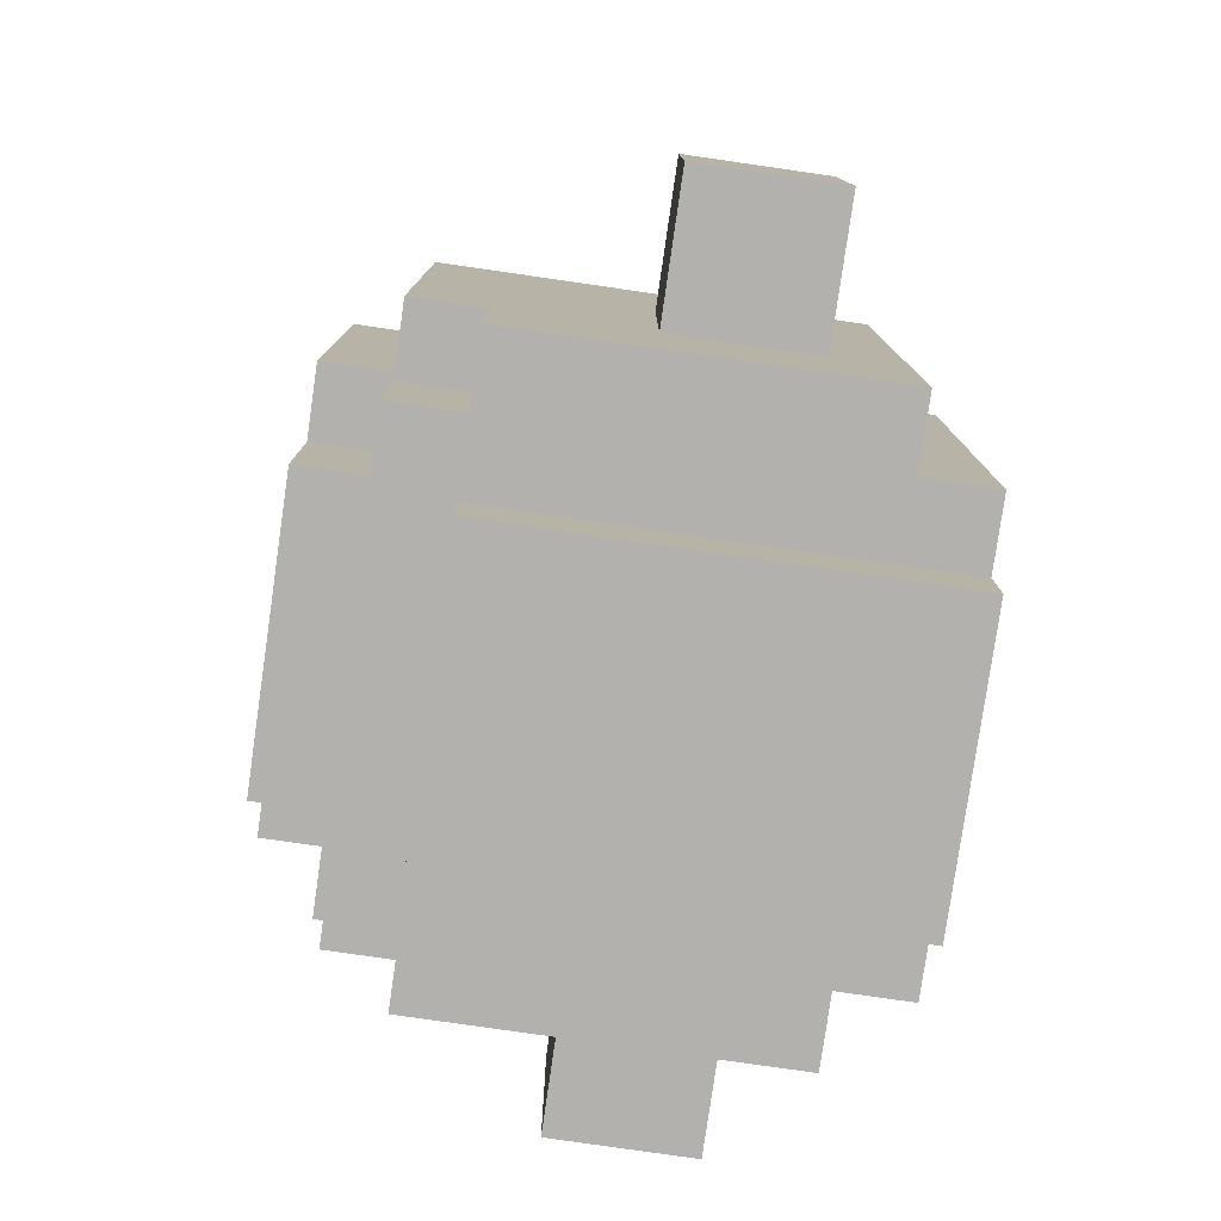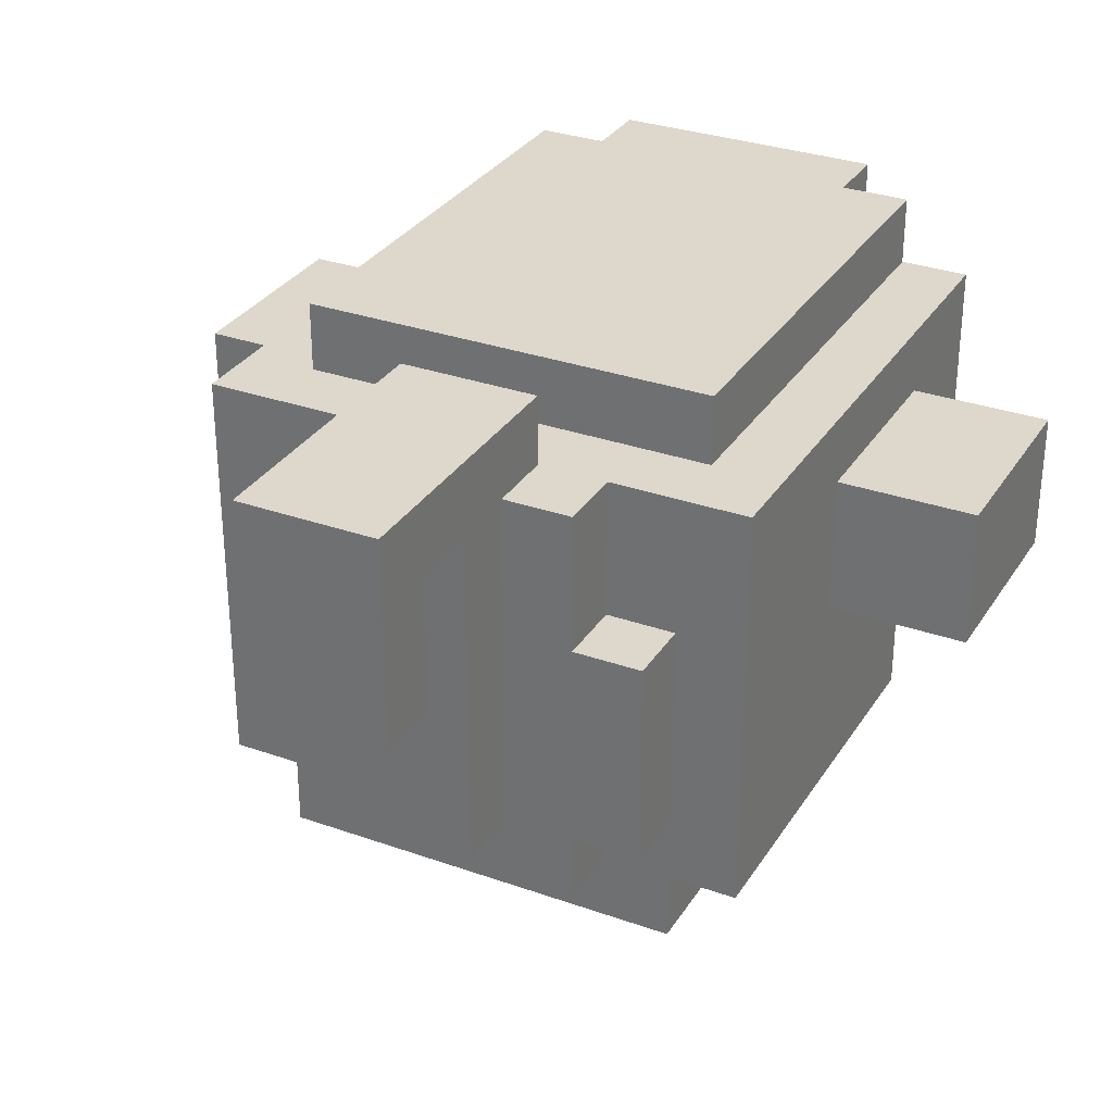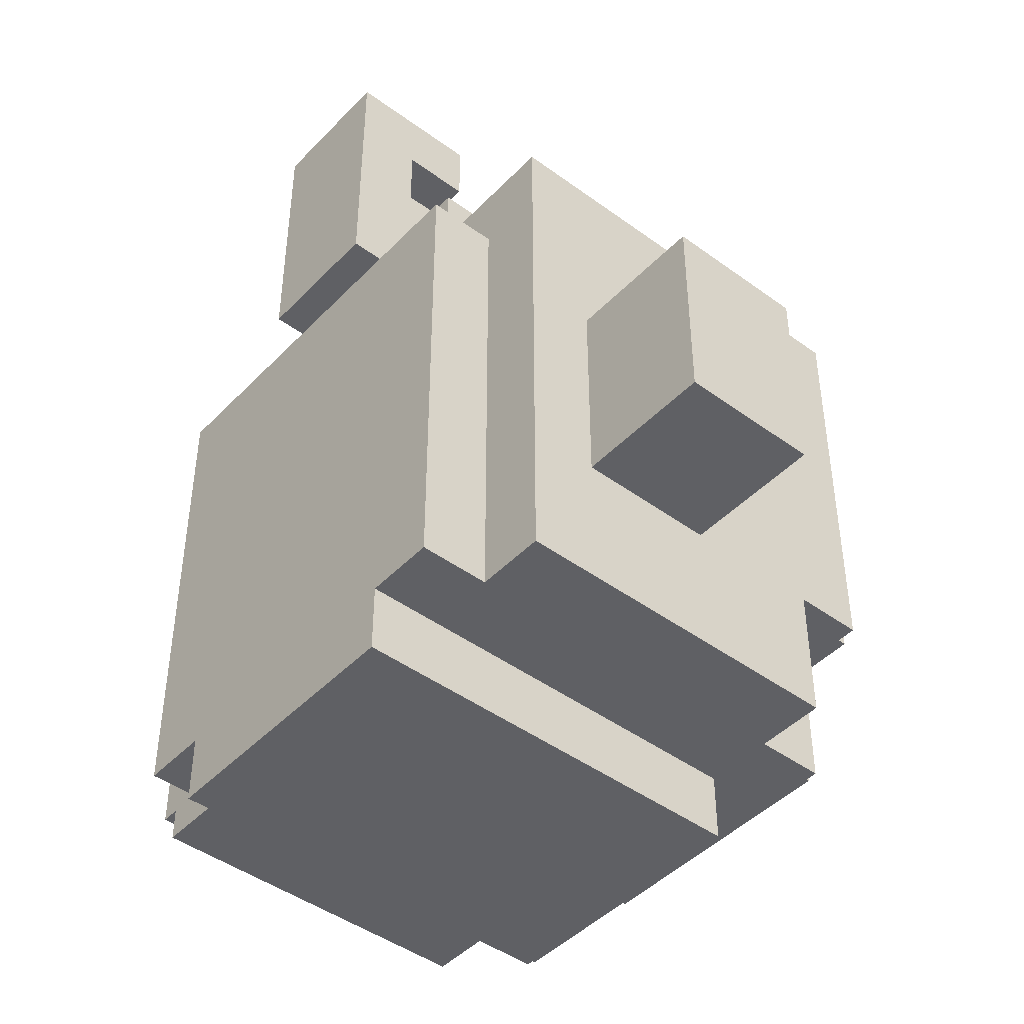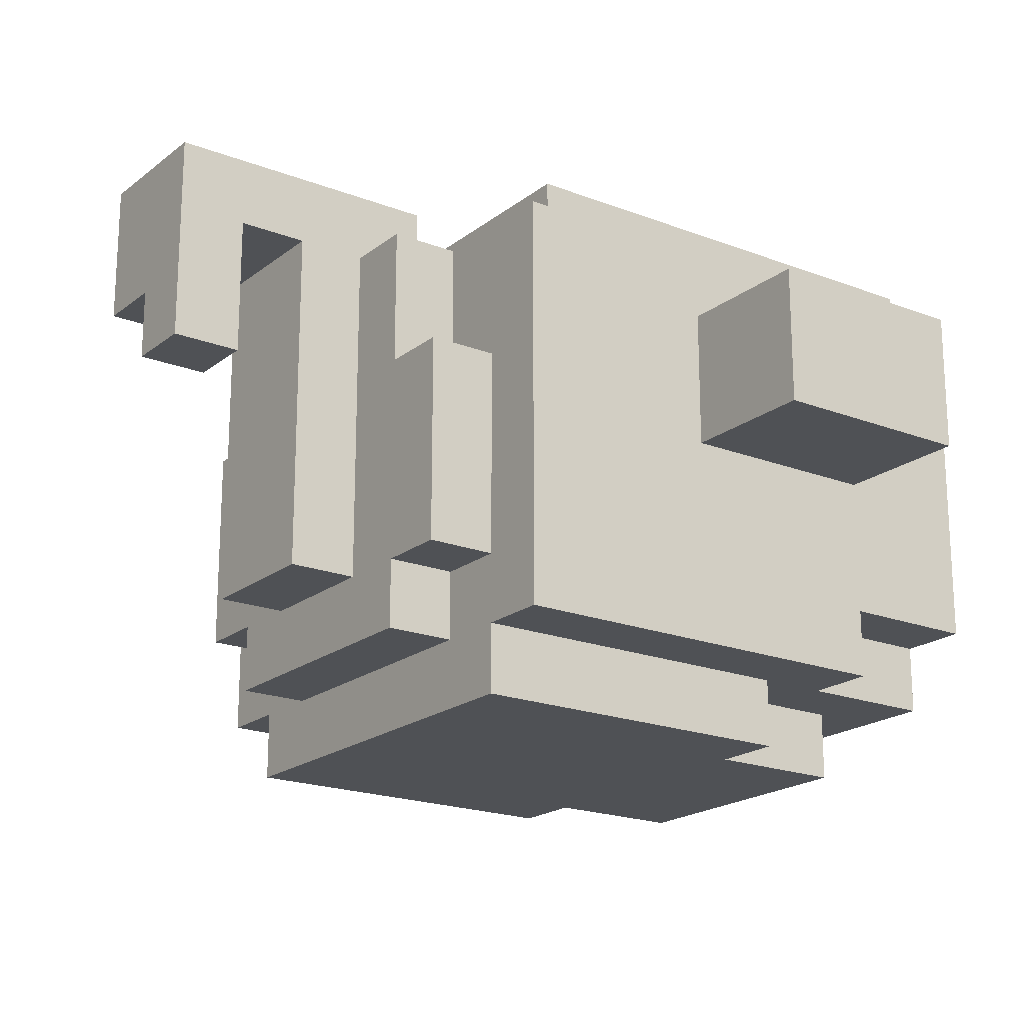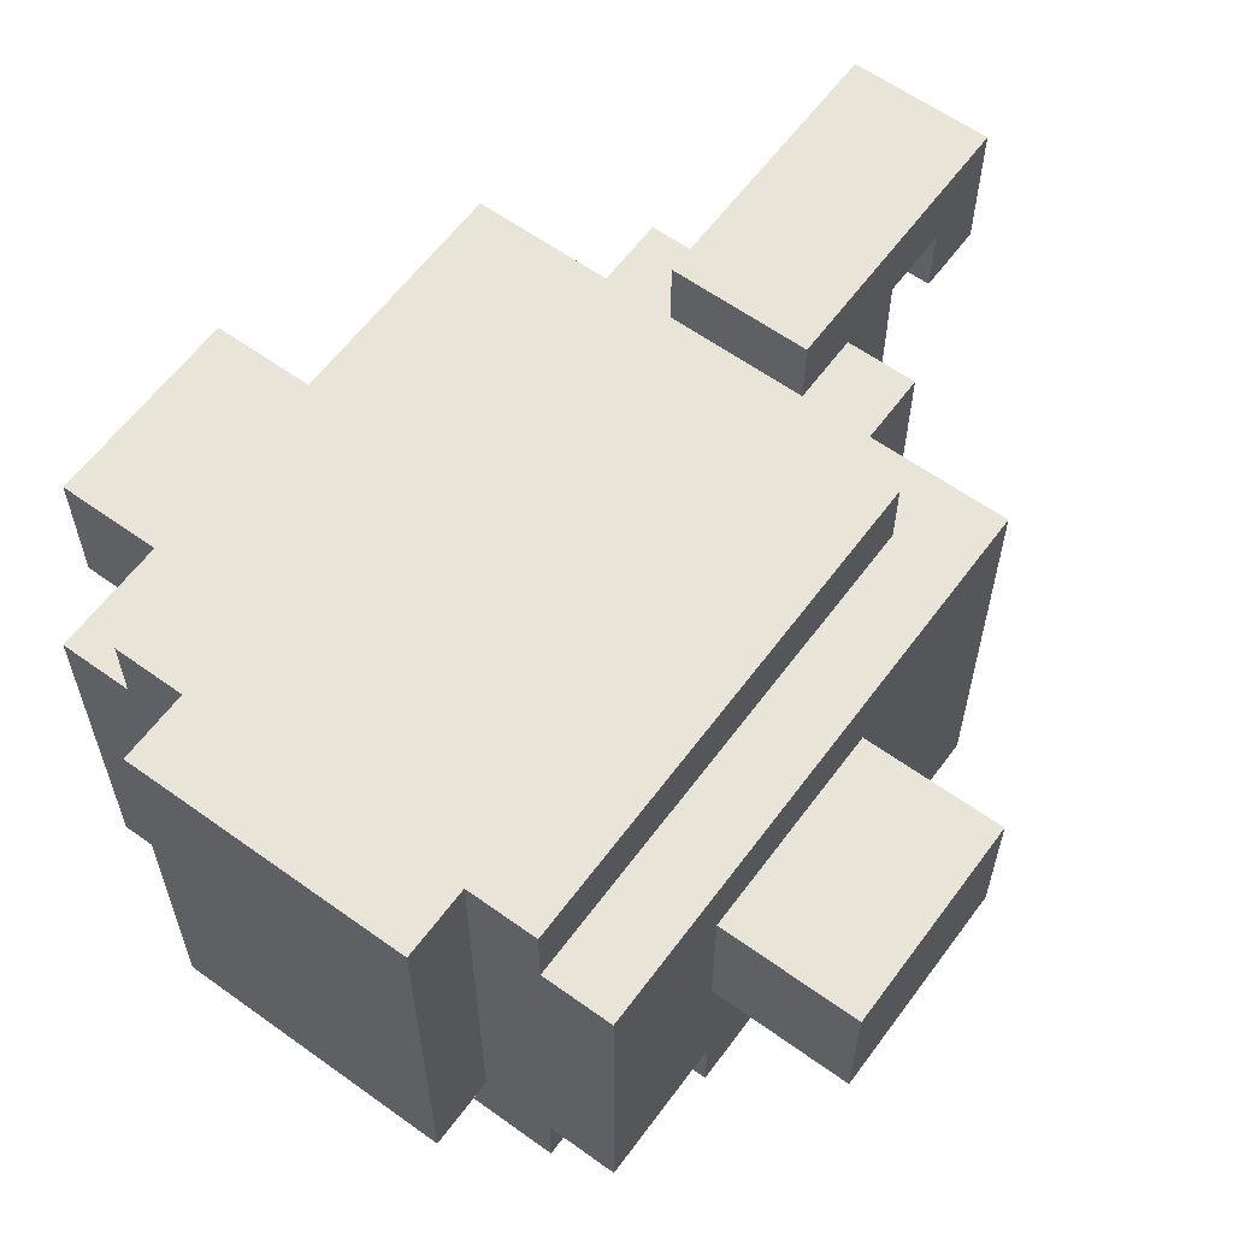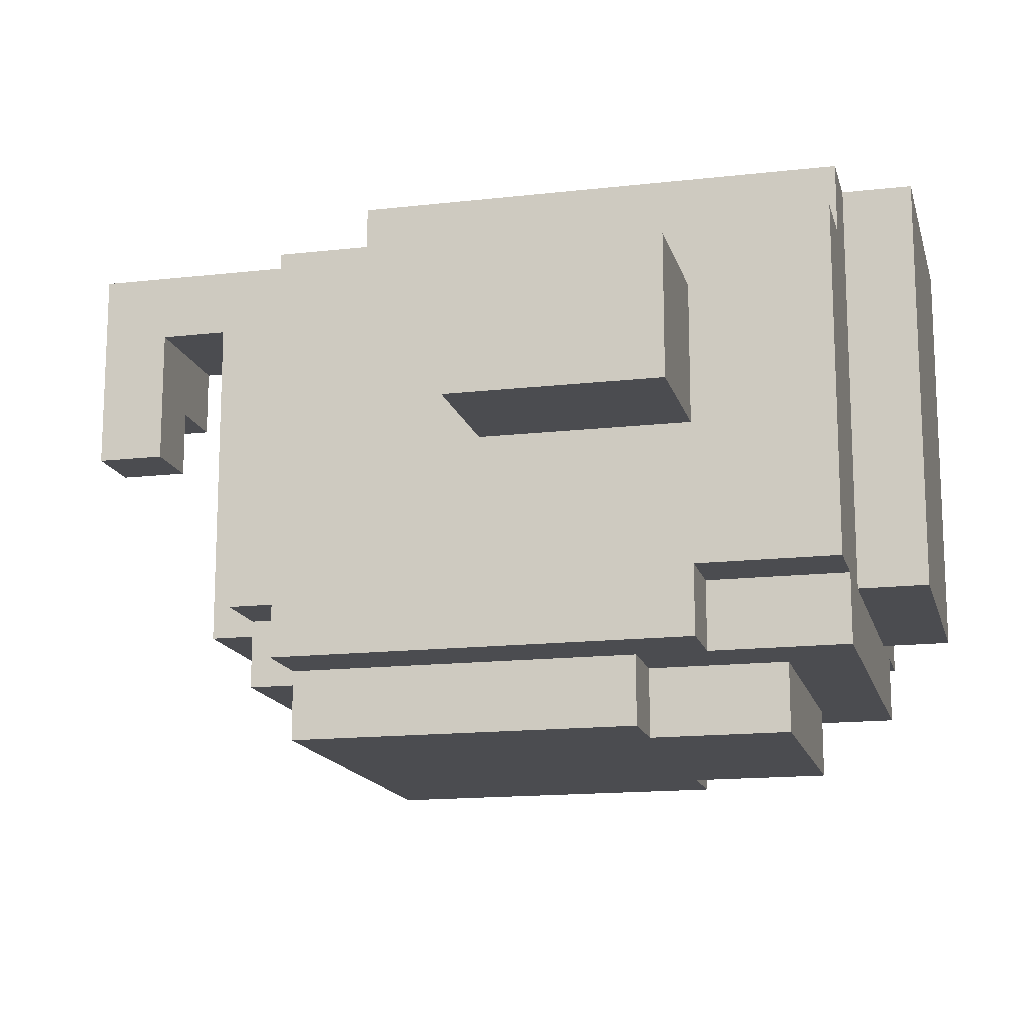
<metadata>
{"format":"obj","ext":"obj","renderer":"f3d","projection":"perspective","resolution":1024,"background":"white","views":[{"elev":-79.3,"azim":-98.2,"up":"+Y"},{"elev":31.1,"azim":-153.1,"up":"+Z"},{"elev":-45.0,"azim":49.7,"up":"+Y"},{"elev":-19.7,"azim":-125.6,"up":"+Z"},{"elev":60.7,"azim":36.3,"up":"+Z"},{"elev":-15.2,"azim":-76.3,"up":"+Z"}]}
</metadata>
<code>
g Cow-0
v -6 6 2
v -6 6 -0
v -6 9 2
v -6 9 -0
v -4 4 3
v -4 4 -2
v -4 6 2
v -4 6 -0
v -4 6 -2
v -4 6 -3
v -4 7 2
v -4 8 2
v -4 9 2
v -4 9 -0
v -4 12 3
v -4 12 -3
v -3 4 4
v -3 4 3
v -3 4 -2
v -3 4 -3
v -3 6 -2
v -3 6 -3
v -3 7 -3
v -3 7 -4
v -3 11 4
v -3 11 3
v -3 12 1
v -3 12 -2
v -3 12 -3
v -3 12 -4
v -3 13 1
v -3 13 -2
v -2 3 4
v -2 3 1
v -2 3 -2
v -2 4 4
v -2 4 2
v -2 4 1
v -2 4 -2
v -2 5 -3
v -2 5 -4
v -2 7 -3
v -2 7 -4
v -2 12 3
v -2 12 1
v -2 12 -2
v -2 12 -3
v -2 13 3
v -2 13 1
v -2 13 -2
v -2 13 -3
v -1 12 4
v -1 12 3
v -1 13 3
v -1 13 -2
v -1 14 3
v -1 14 -2
v -1 15 3
v -1 15 1
v -1 16 4
v -1 16 1
v 0 15 2
v 0 15 1
v 0 16 2
v 0 16 1
v 1 12 4
v 1 12 3
v 1 13 3
v 1 13 -2
v 1 14 3
v 1 14 -2
v 1 15 3
v 1 15 2
v 1 16 4
v 1 16 2
v 2 3 4
v 2 3 1
v 2 3 -2
v 2 4 4
v 2 4 2
v 2 4 1
v 2 4 -2
v 2 5 -3
v 2 5 -4
v 2 7 -3
v 2 7 -4
v 2 12 3
v 2 12 1
v 2 12 -2
v 2 12 -3
v 2 13 3
v 2 13 1
v 2 13 -2
v 2 13 -3
v 3 4 4
v 3 4 3
v 3 4 -2
v 3 4 -3
v 3 6 -2
v 3 6 -3
v 3 7 -3
v 3 7 -4
v 3 11 4
v 3 11 3
v 3 12 1
v 3 12 -2
v 3 12 -3
v 3 12 -4
v 3 13 1
v 3 13 -2
v 4 4 3
v 4 4 -2
v 4 6 2
v 4 6 -0
v 4 6 -2
v 4 6 -3
v 4 7 2
v 4 8 2
v 4 9 2
v 4 9 -0
v 4 12 3
v 4 12 -3
v 6 6 2
v 6 6 -0
v 6 9 2
v 6 9 -0
v -3 4 4
v -3 11 4
v -2 3 4
v -2 4 4
v -2 6 4
v -2 7 4
v -2 8 4
v -2 10 4
v -1 6 4
v -1 7 4
v -1 8 4
v -1 10 4
v -1 12 4
v -1 16 4
v 1 6 4
v 1 7 4
v 1 8 4
v 1 10 4
v 1 12 4
v 1 16 4
v 2 3 4
v 2 4 4
v 2 6 4
v 2 7 4
v 2 8 4
v 2 10 4
v 3 4 4
v 3 11 4
v -4 4 3
v -4 12 3
v -3 4 3
v -3 11 3
v -2 12 3
v -2 13 3
v -1 12 3
v -1 13 3
v 1 12 3
v 1 13 3
v 2 12 3
v 2 13 3
v 3 4 3
v 3 11 3
v 4 4 3
v 4 12 3
v -6 6 2
v -6 9 2
v -5 7 2
v -5 8 2
v -4 6 2
v -4 7 2
v -4 8 2
v -4 9 2
v 4 6 2
v 4 7 2
v 4 8 2
v 4 9 2
v 5 7 2
v 5 8 2
v 6 6 2
v 6 9 2
v -3 12 1
v -3 13 1
v -2 12 1
v -2 13 1
v 2 12 1
v 2 13 1
v 3 12 1
v 3 13 1
v -1 14 3
v -1 15 3
v 1 14 3
v 1 15 3
v 0 15 2
v 0 16 2
v 1 15 2
v 1 16 2
v -1 15 1
v -1 16 1
v 0 15 1
v 0 16 1
v -6 6 -0
v -6 9 -0
v -4 6 -0
v -4 9 -0
v 4 6 -0
v 4 9 -0
v 6 6 -0
v 6 9 -0
v -4 4 -2
v -4 6 -2
v -3 4 -2
v -3 6 -2
v -3 12 -2
v -3 13 -2
v -2 3 -2
v -2 4 -2
v -2 12 -2
v -2 13 -2
v -1 13 -2
v -1 14 -2
v 1 13 -2
v 1 14 -2
v 2 3 -2
v 2 4 -2
v 2 12 -2
v 2 13 -2
v 3 4 -2
v 3 6 -2
v 3 12 -2
v 3 13 -2
v 4 4 -2
v 4 6 -2
v -4 6 -3
v -4 12 -3
v -3 4 -3
v -3 6 -3
v -3 7 -3
v -3 12 -3
v -2 5 -3
v -2 7 -3
v -2 12 -3
v -2 13 -3
v 2 5 -3
v 2 7 -3
v 2 12 -3
v 2 13 -3
v 3 4 -3
v 3 6 -3
v 3 7 -3
v 3 12 -3
v 4 6 -3
v 4 12 -3
v -3 7 -4
v -3 12 -4
v -2 5 -4
v -2 7 -4
v 2 5 -4
v 2 7 -4
v 3 7 -4
v 3 12 -4
v -2 3 4
v 2 3 4
v -2 3 1
v 2 3 1
v -2 3 -2
v 2 3 -2
v -3 4 4
v -2 4 4
v 2 4 4
v 3 4 4
v -4 4 3
v -3 4 3
v 3 4 3
v 4 4 3
v -3 4 2
v -2 4 2
v 2 4 2
v 3 4 2
v -2 4 1
v 2 4 1
v -4 4 -2
v -3 4 -2
v -2 4 -2
v 2 4 -2
v 3 4 -2
v 4 4 -2
v -3 4 -3
v 3 4 -3
v -2 5 -3
v 2 5 -3
v -2 5 -4
v 2 5 -4
v -6 6 2
v -4 6 2
v 4 6 2
v 6 6 2
v -6 6 -0
v -4 6 -0
v 4 6 -0
v 6 6 -0
v -4 6 -2
v -3 6 -2
v 3 6 -2
v 4 6 -2
v -4 6 -3
v -3 6 -3
v 3 6 -3
v 4 6 -3
v -3 7 -3
v -2 7 -3
v 2 7 -3
v 3 7 -3
v -3 7 -4
v -2 7 -4
v 2 7 -4
v 3 7 -4
v -1 12 4
v 1 12 4
v -1 12 3
v 1 12 3
v -1 15 3
v 1 15 3
v 0 15 2
v 1 15 2
v -1 15 1
v 0 15 1
v -6 9 2
v -4 9 2
v 4 9 2
v 6 9 2
v -6 9 -0
v -4 9 -0
v 4 9 -0
v 6 9 -0
v -3 11 4
v 3 11 4
v -3 11 3
v 3 11 3
v -4 12 3
v -2 12 3
v 2 12 3
v 4 12 3
v -3 12 1
v -2 12 1
v 2 12 1
v 3 12 1
v -3 12 -2
v -2 12 -2
v 2 12 -2
v 3 12 -2
v -4 12 -3
v -3 12 -3
v -2 12 -3
v 2 12 -3
v 3 12 -3
v 4 12 -3
v -3 12 -4
v 3 12 -4
v -2 13 3
v -1 13 3
v 1 13 3
v 2 13 3
v -3 13 1
v -2 13 1
v 2 13 1
v 3 13 1
v -3 13 -2
v -2 13 -2
v -1 13 -2
v 1 13 -2
v 2 13 -2
v 3 13 -2
v -2 13 -3
v 2 13 -3
v -1 14 3
v 1 14 3
v -1 14 -2
v 1 14 -2
v -1 16 4
v 1 16 4
v 0 16 2
v 1 16 2
v -1 16 1
v 0 16 1
f 3 2 1
f 4 2 3
f 7 6 5
f 8 6 7
f 9 6 8
f 11 7 5
f 12 11 5
f 13 12 5
f 14 10 9
f 14 9 8
f 15 13 5
f 15 14 13
f 16 10 14
f 16 14 15
f 21 20 19
f 22 20 21
f 25 18 17
f 26 18 25
f 29 24 23
f 30 24 29
f 31 28 27
f 32 28 31
f 36 34 33
f 37 34 36
f 38 35 34
f 38 34 37
f 39 35 38
f 42 41 40
f 43 41 42
f 48 45 44
f 49 45 48
f 50 47 46
f 51 47 50
f 54 53 52
f 56 54 52
f 56 55 54
f 57 55 56
f 58 56 52
f 60 58 52
f 60 59 58
f 61 59 60
f 62 63 64
f 64 63 65
f 66 67 68
f 66 68 70
f 68 69 70
f 70 69 71
f 66 70 72
f 66 72 74
f 72 73 74
f 74 73 75
f 76 77 79
f 79 77 80
f 77 78 81
f 80 77 81
f 81 78 82
f 83 84 85
f 85 84 86
f 87 88 91
f 91 88 92
f 89 90 93
f 93 90 94
f 97 98 99
f 99 98 100
f 95 96 103
f 103 96 104
f 101 102 107
f 107 102 108
f 105 106 109
f 109 106 110
f 111 112 113
f 113 112 114
f 114 112 115
f 111 113 117
f 111 117 118
f 111 118 119
f 115 116 120
f 114 115 120
f 111 119 121
f 119 120 121
f 120 116 122
f 121 120 122
f 123 124 125
f 125 124 126
f 130 128 127
f 131 128 130
f 132 128 131
f 133 128 132
f 134 128 133
f 135 130 129
f 135 131 130
f 135 132 131
f 136 133 132
f 136 132 135
f 137 134 133
f 137 133 136
f 138 128 134
f 138 134 137
f 141 137 136
f 141 136 135
f 141 135 129
f 141 138 137
f 142 138 141
f 143 138 142
f 144 128 138
f 144 138 143
f 145 140 139
f 146 140 145
f 147 141 129
f 148 141 147
f 149 142 141
f 149 141 148
f 150 143 142
f 150 142 149
f 151 144 143
f 151 143 150
f 152 128 144
f 152 144 151
f 153 151 150
f 153 149 148
f 153 152 151
f 153 150 149
f 154 128 152
f 154 152 153
f 157 156 155
f 158 156 157
f 159 156 158
f 161 159 158
f 161 160 159
f 162 160 161
f 163 161 158
f 165 163 158
f 165 164 163
f 166 164 165
f 168 165 158
f 169 168 167
f 170 165 168
f 170 168 169
f 173 172 171
f 174 172 173
f 175 173 171
f 176 174 173
f 176 173 175
f 177 172 174
f 177 174 176
f 178 172 177
f 183 180 179
f 183 181 180
f 184 182 181
f 184 181 183
f 185 183 179
f 185 184 183
f 186 182 184
f 186 184 185
f 189 188 187
f 190 188 189
f 193 192 191
f 194 192 193
f 195 196 197
f 197 196 198
f 199 200 201
f 201 200 202
f 203 204 205
f 205 204 206
f 207 208 209
f 209 208 210
f 211 212 213
f 213 212 214
f 215 216 217
f 217 216 218
f 219 220 223
f 223 220 224
f 225 226 227
f 227 226 228
f 221 222 229
f 229 222 230
f 231 232 235
f 235 232 236
f 233 234 237
f 237 234 238
f 239 240 242
f 242 240 243
f 243 240 244
f 241 242 245
f 242 243 245
f 245 243 246
f 241 245 249
f 247 248 251
f 251 248 252
f 249 250 253
f 241 249 253
f 253 250 254
f 254 250 255
f 255 256 257
f 254 255 257
f 257 256 258
f 259 260 262
f 261 262 263
f 262 260 264
f 263 262 264
f 264 260 265
f 265 260 266
f 269 268 267
f 270 268 269
f 271 270 269
f 272 270 271
f 278 274 273
f 279 276 275
f 281 278 277
f 281 274 278
f 282 274 281
f 283 279 275
f 284 280 279
f 284 279 283
f 285 282 281
f 286 284 283
f 287 281 277
f 287 285 281
f 288 285 287
f 289 285 288
f 290 284 286
f 291 280 284
f 291 284 290
f 292 280 291
f 293 290 289
f 293 289 288
f 293 291 290
f 294 291 293
f 297 296 295
f 298 296 297
f 303 300 299
f 304 300 303
f 305 302 301
f 306 302 305
f 311 308 307
f 312 308 311
f 313 310 309
f 314 310 313
f 319 316 315
f 320 316 319
f 321 318 317
f 322 318 321
f 325 324 323
f 326 324 325
f 329 328 327
f 330 328 329
f 331 329 327
f 332 329 331
f 333 334 337
f 337 334 338
f 335 336 339
f 339 336 340
f 341 342 343
f 343 342 344
f 345 346 349
f 349 346 350
f 347 348 351
f 351 348 352
f 345 349 353
f 352 348 356
f 353 354 357
f 345 353 357
f 357 354 358
f 358 354 359
f 355 356 360
f 356 348 361
f 360 356 361
f 361 348 362
f 358 359 363
f 359 360 363
f 360 361 363
f 363 361 364
f 365 366 370
f 367 368 371
f 369 370 373
f 370 366 374
f 373 370 374
f 374 366 375
f 371 372 376
f 367 371 376
f 376 372 377
f 377 372 378
f 374 375 379
f 376 377 379
f 375 376 379
f 379 377 380
f 381 382 383
f 383 382 384
f 385 386 387
f 387 386 388
f 385 387 389
f 389 387 390

</code>
